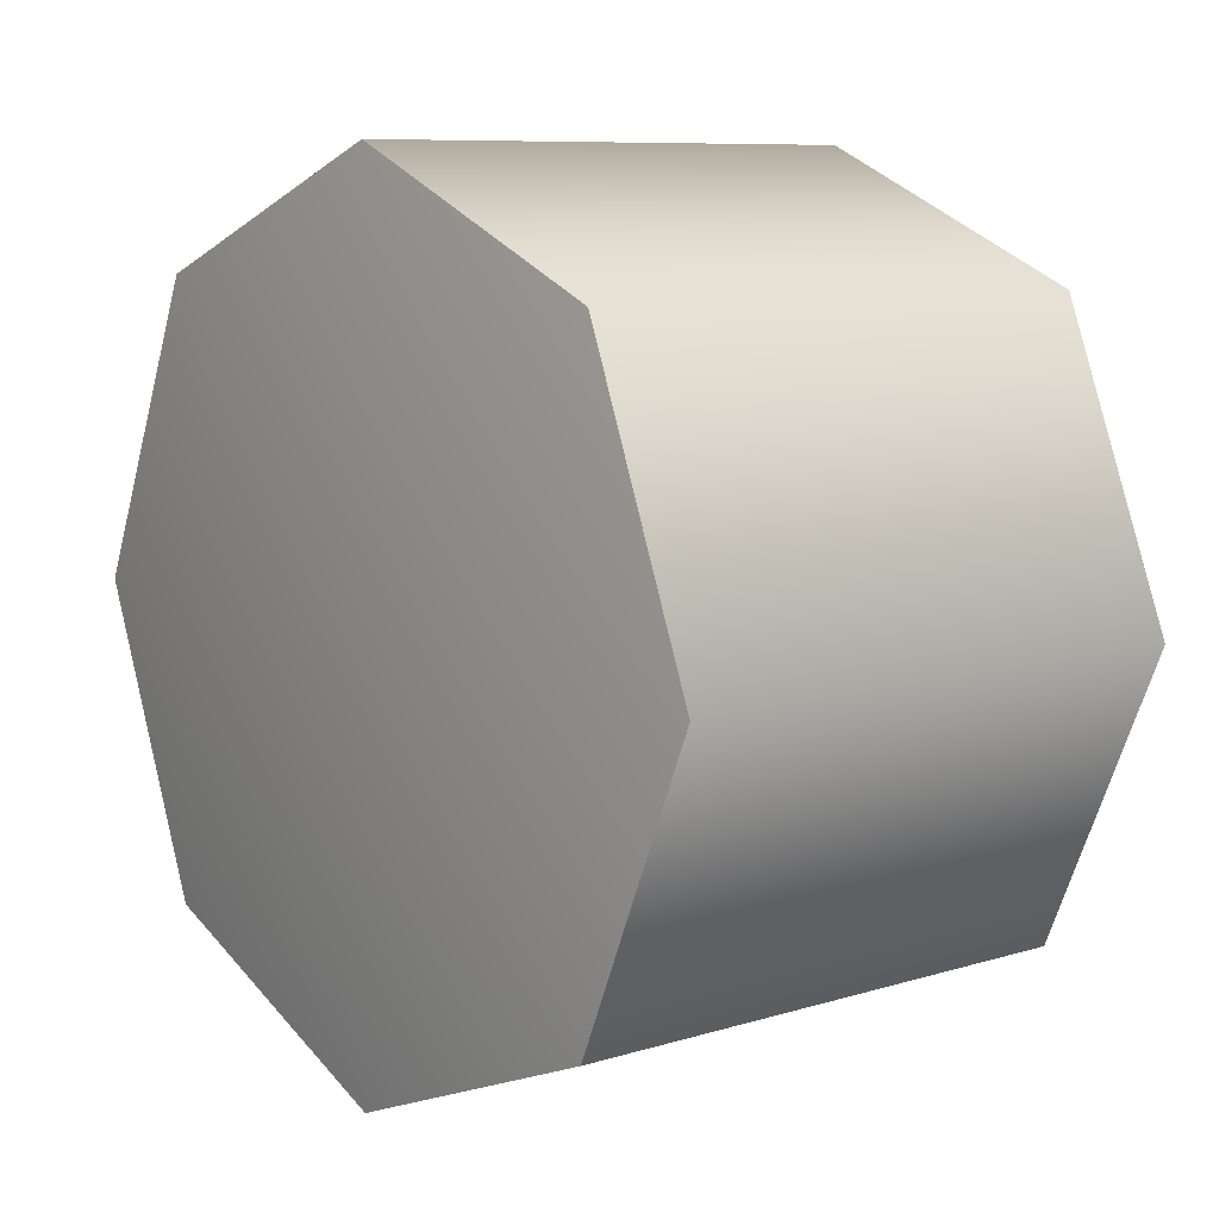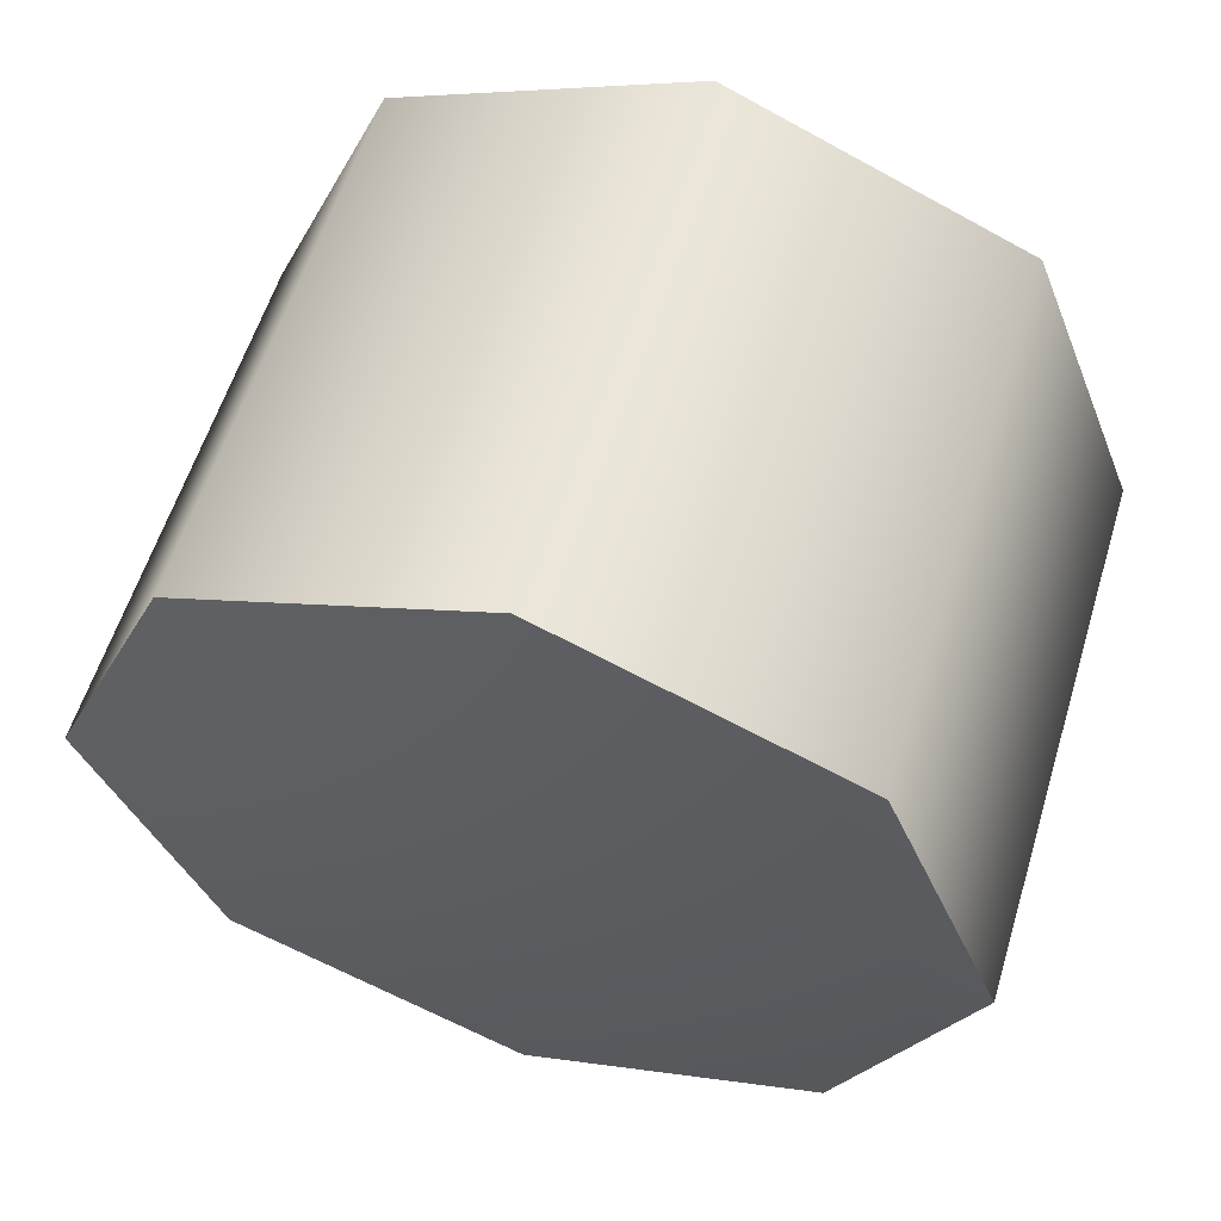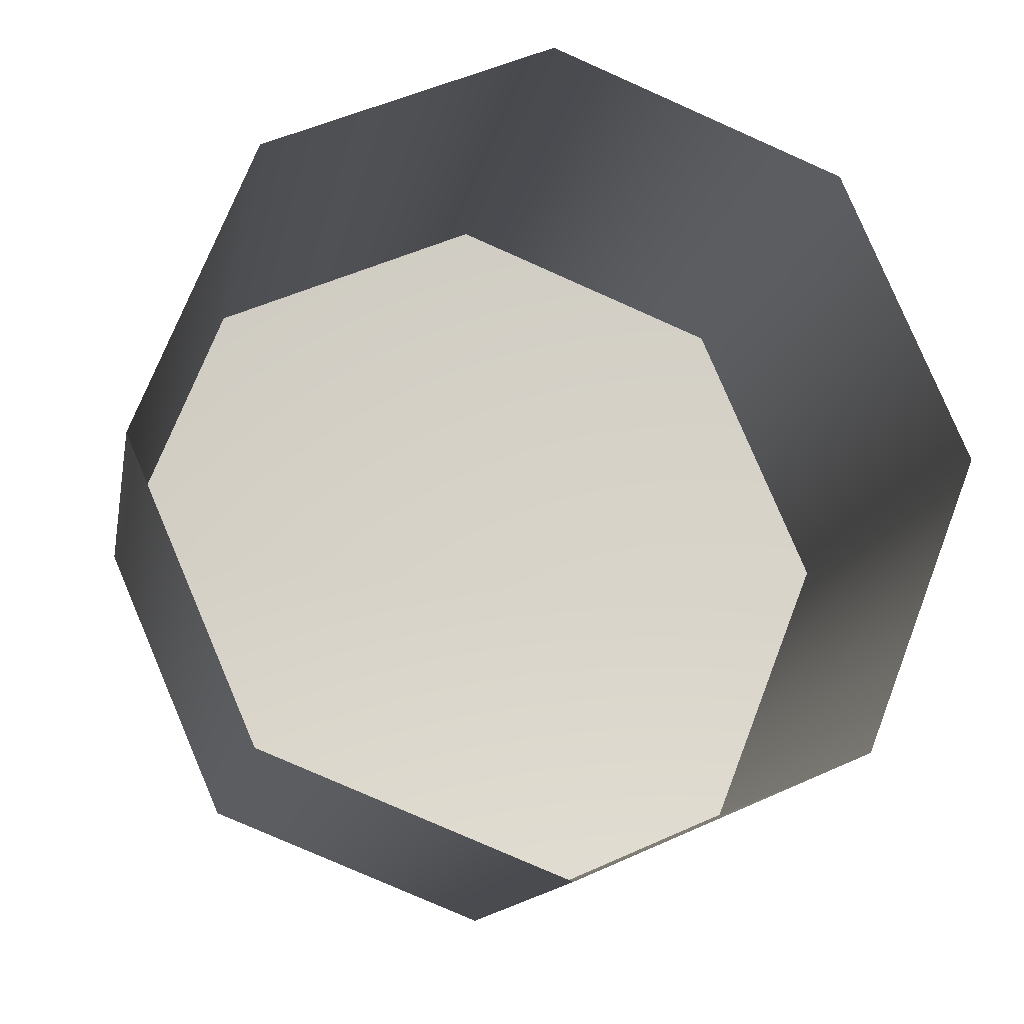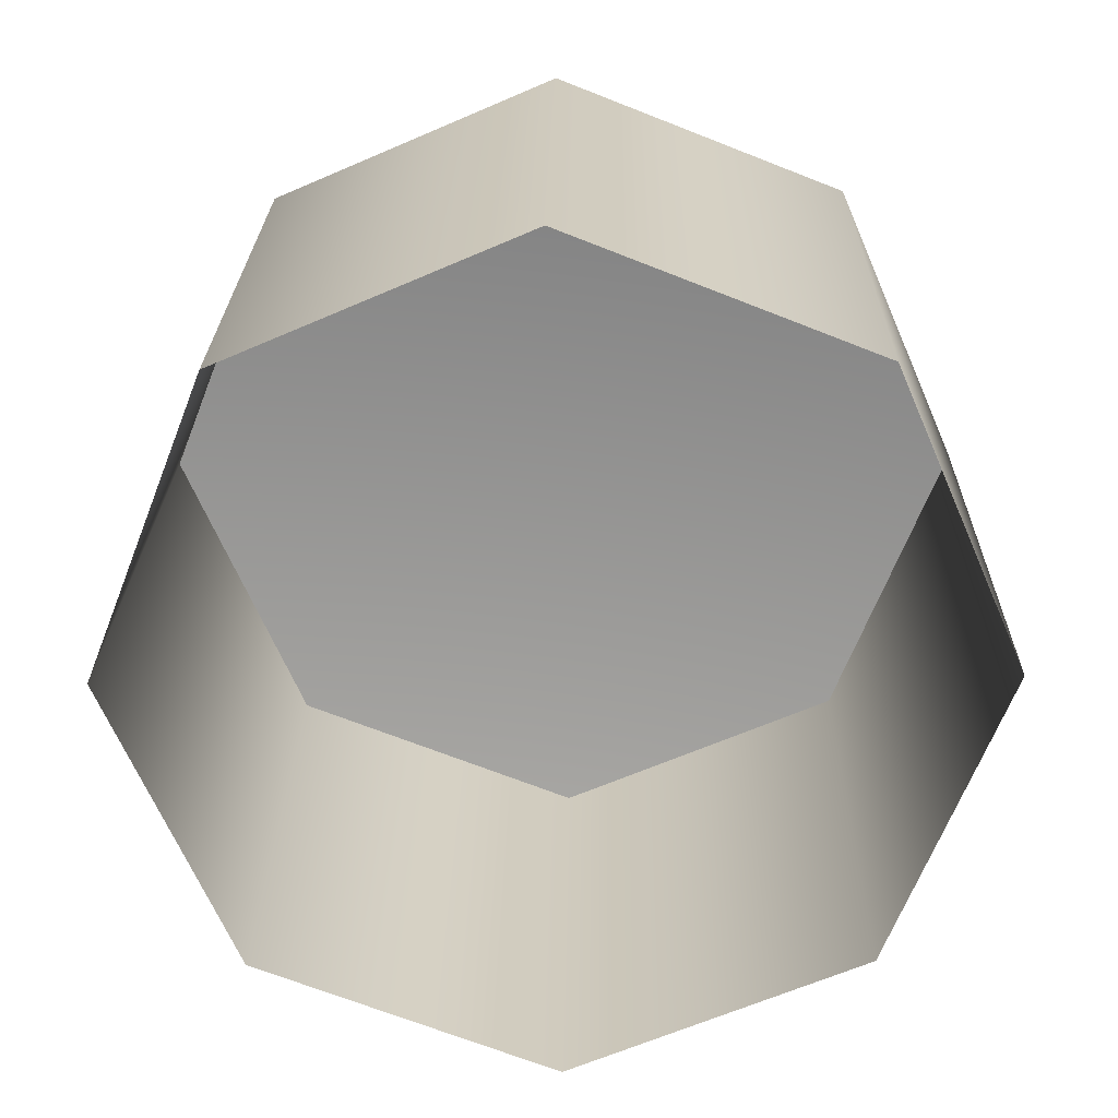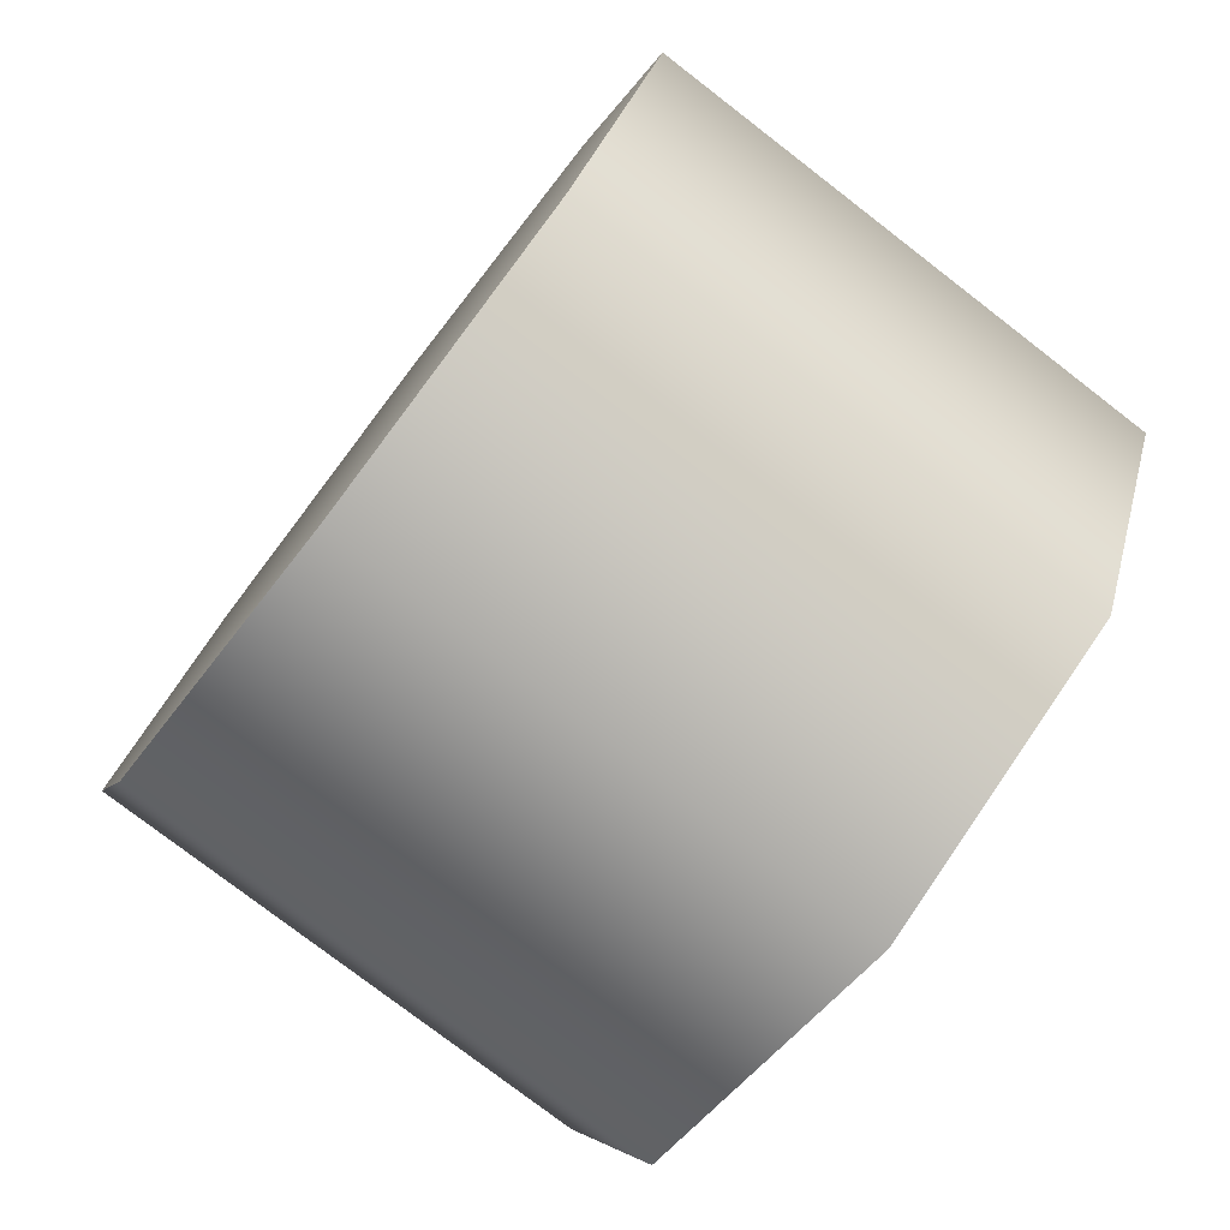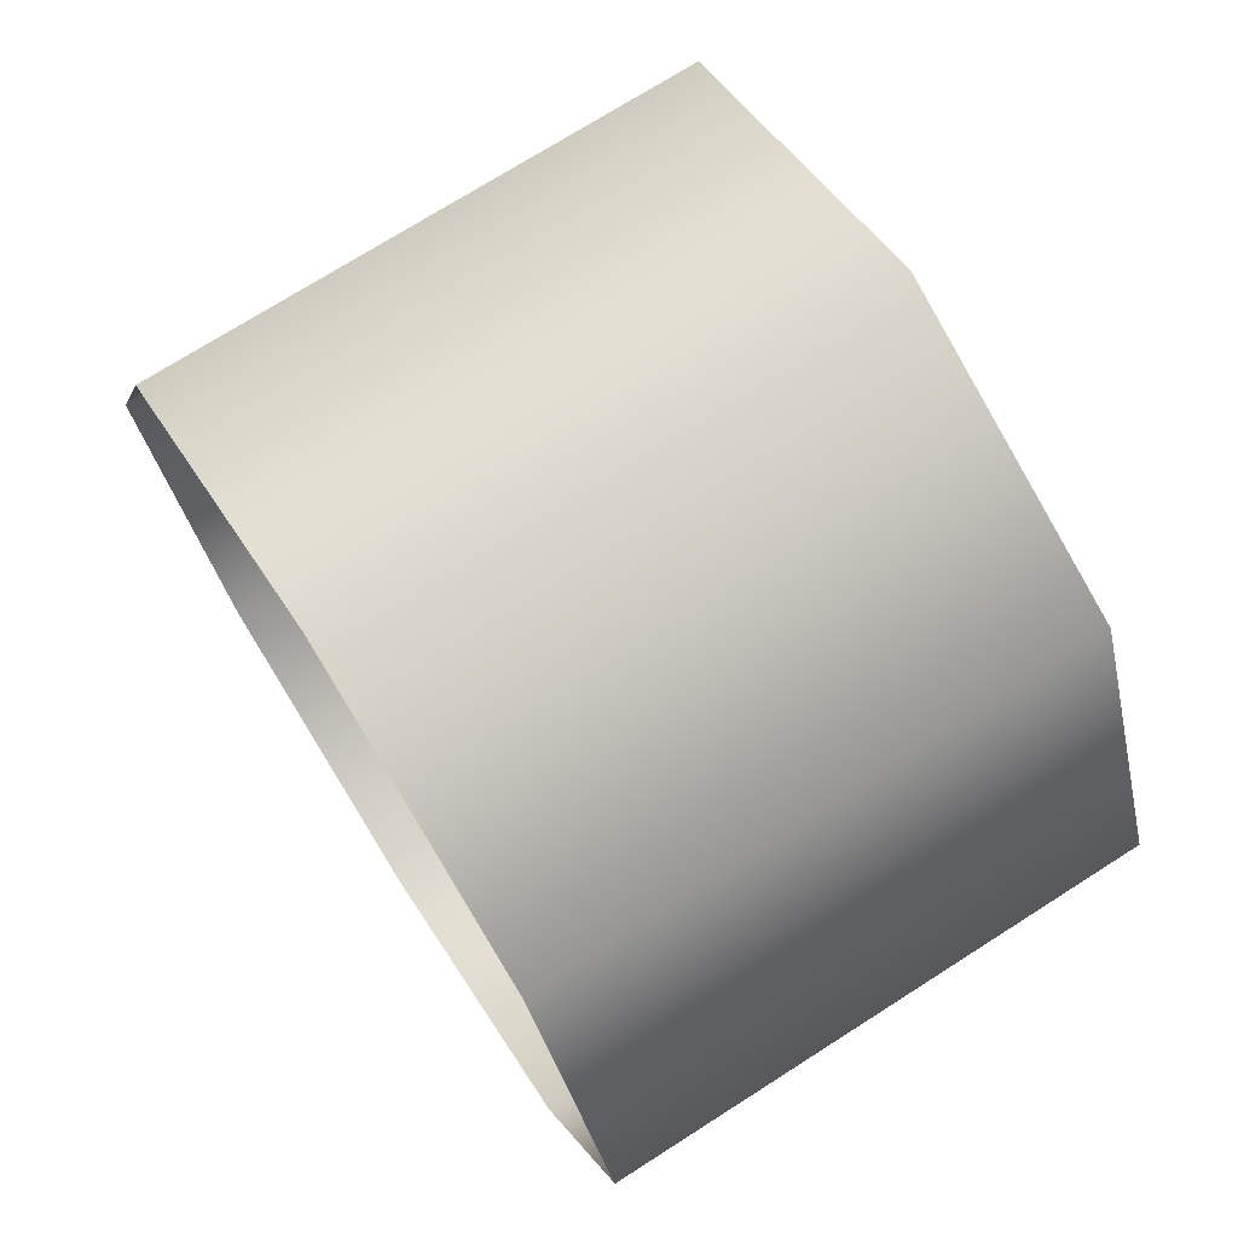
<metadata>
{"format":"obj","ext":"obj","renderer":"f3d","projection":"perspective","resolution":1024,"background":"white","views":[{"elev":8.7,"azim":140.3,"up":"+Z"},{"elev":58.3,"azim":107.0,"up":"+Y"},{"elev":-13.8,"azim":-100.6,"up":"+Y"},{"elev":23.5,"azim":-89.1,"up":"+Y"},{"elev":-77.7,"azim":142.4,"up":"+Y"},{"elev":73.0,"azim":-32.5,"up":"+Y"}]}
</metadata>
<code>
v 1.087 1.301 1.011
v 1.087 1.251 0.8942
v 1.087 1.419 1.057
v 1.087 1.297 0.7762
v 1.087 1.414 0.7256
v 1.087 1.532 0.7721
v 1.087 1.582 0.8884
v 1.087 1.536 1.006
v 1.087 1.301 1.011
v 1.087 1.419 1.057
v 0.8728 1.301 1.011
v 0.8728 1.419 1.057
v 1.087 1.251 0.8942
v 0.8728 1.251 0.8942
v 1.087 1.297 0.7762
v 1.087 1.251 0.8942
v 0.8728 1.297 0.7762
v 0.8728 1.251 0.8942
v 1.087 1.414 0.7256
v 0.8728 1.414 0.7256
v 1.087 1.532 0.7721
v 1.087 1.414 0.7256
v 0.8728 1.532 0.7721
v 0.8728 1.414 0.7256
v 1.087 1.582 0.8884
v 0.8728 1.582 0.8884
v 1.087 1.536 1.006
v 1.087 1.582 0.8884
v 0.8728 1.536 1.006
v 0.8728 1.582 0.8884
v 1.087 1.419 1.057
v 0.8728 1.419 1.057
g group_173624952_140627908657808
f 1 2 3
f 2 4 3
f 5 6 4
f 4 6 3
f 6 7 3
f 7 8 3
f 9 10 11
f 11 10 12
f 13 9 14
f 14 9 11
f 15 16 17
f 17 16 18
f 19 15 20
f 20 15 17
f 21 22 23
f 23 22 24
f 25 21 26
f 26 21 23
f 27 28 29
f 29 28 30
f 31 27 32
f 32 27 29

</code>
